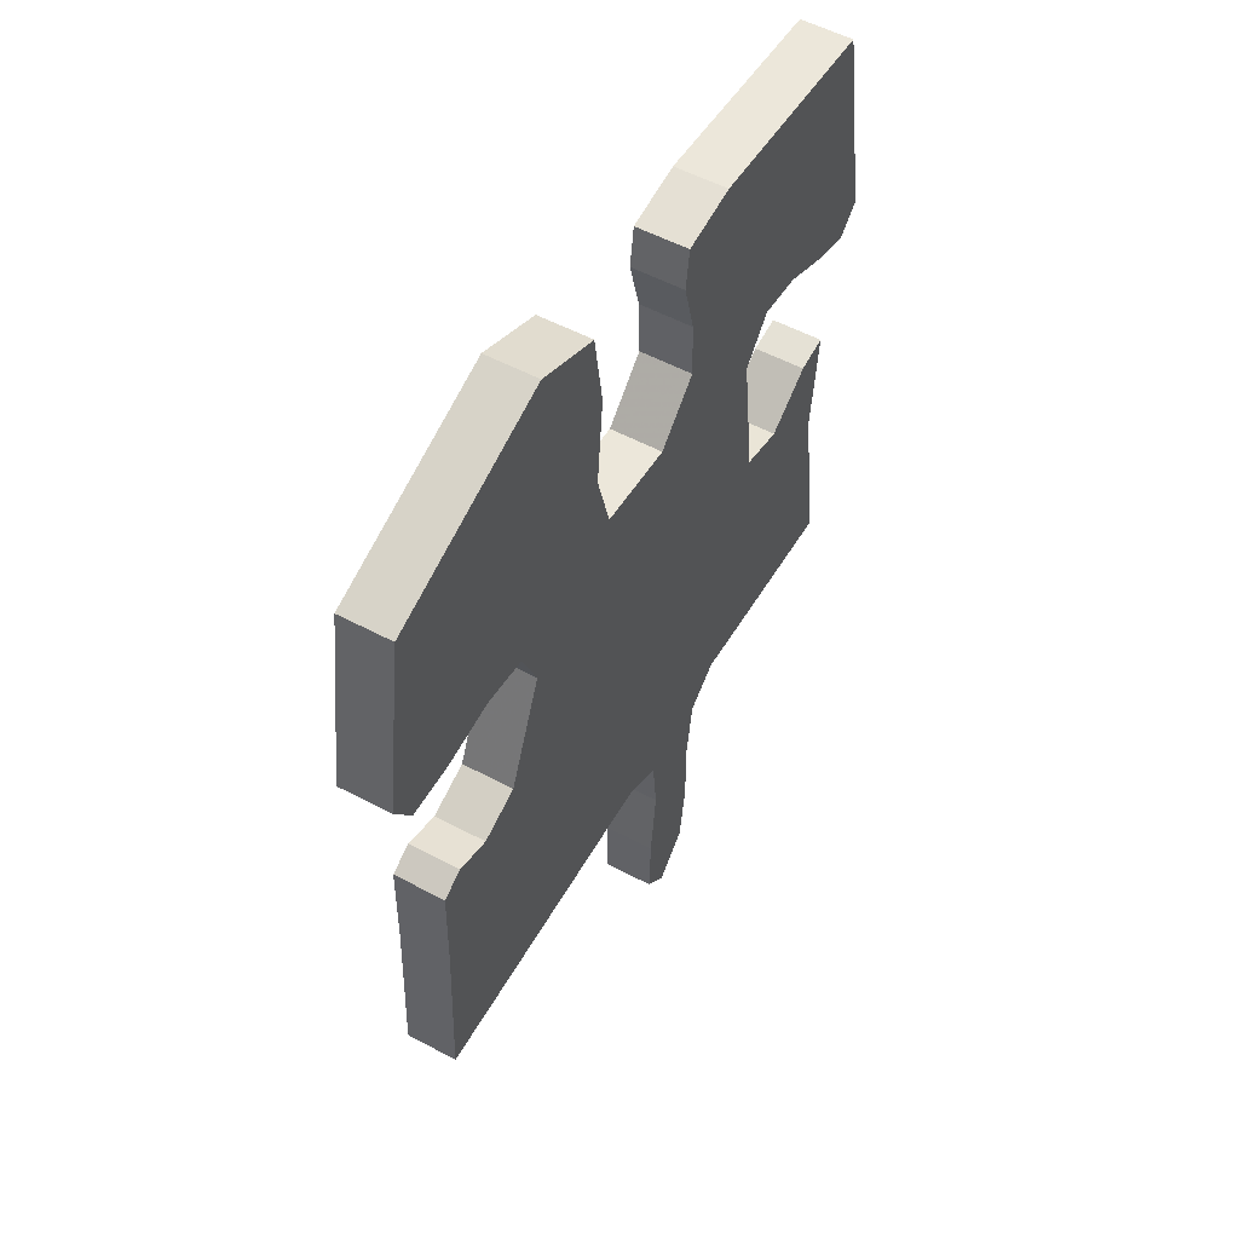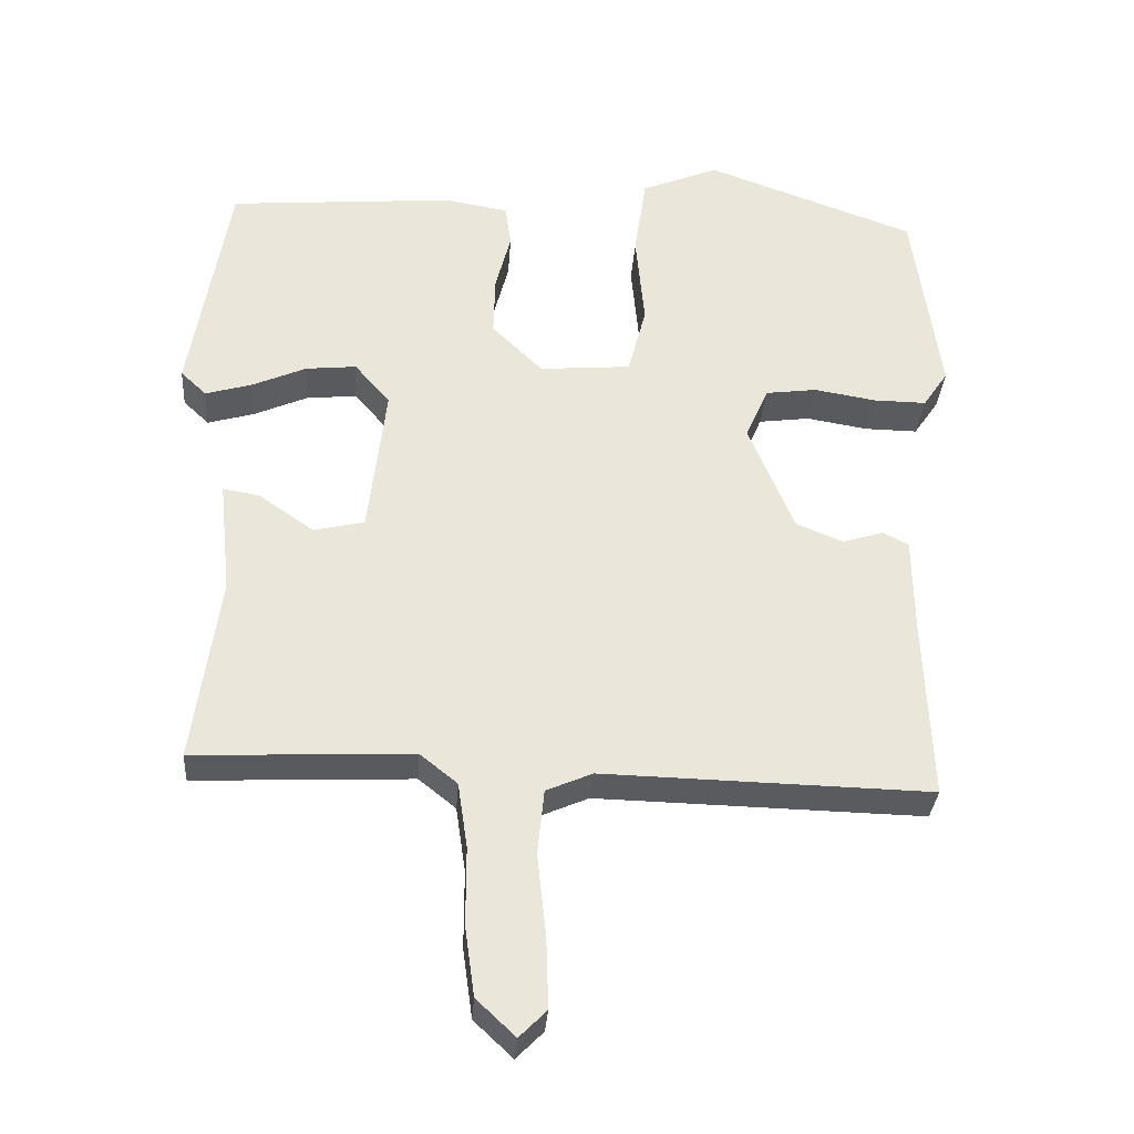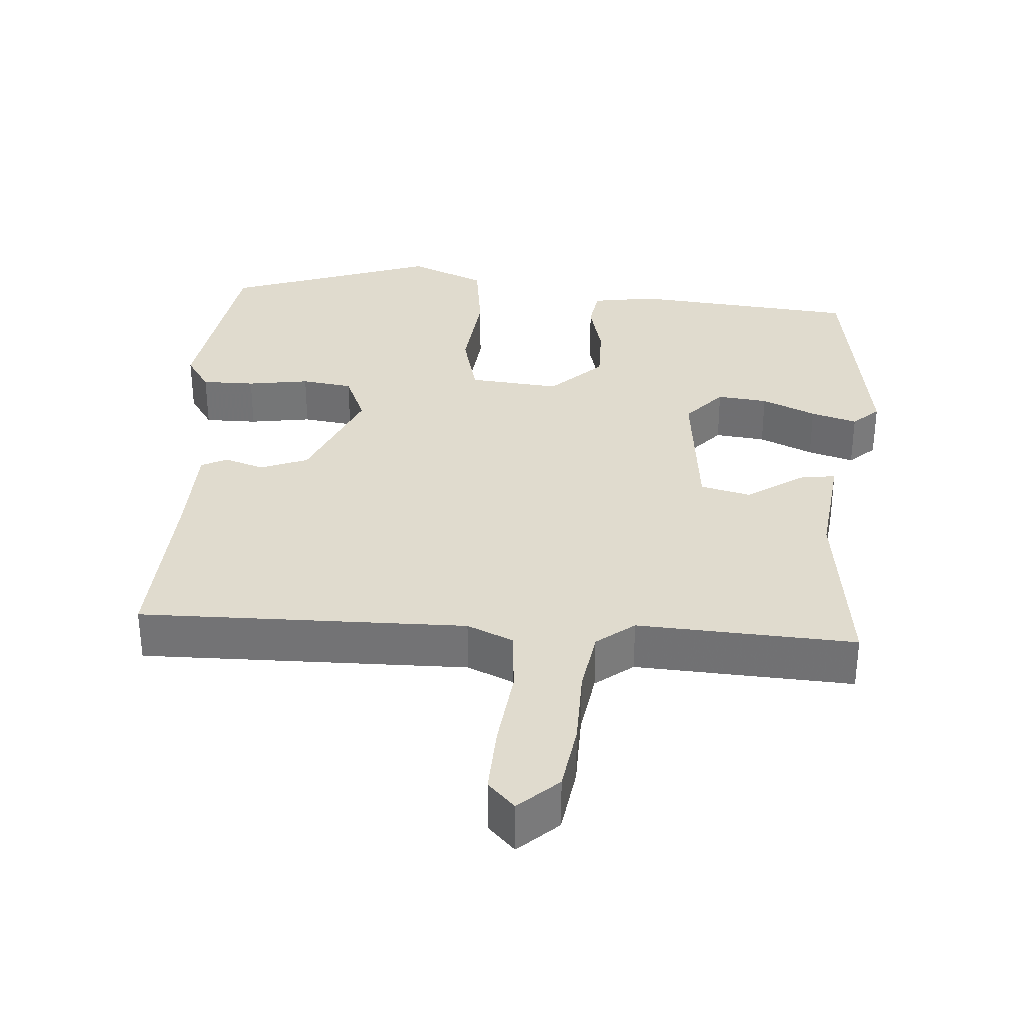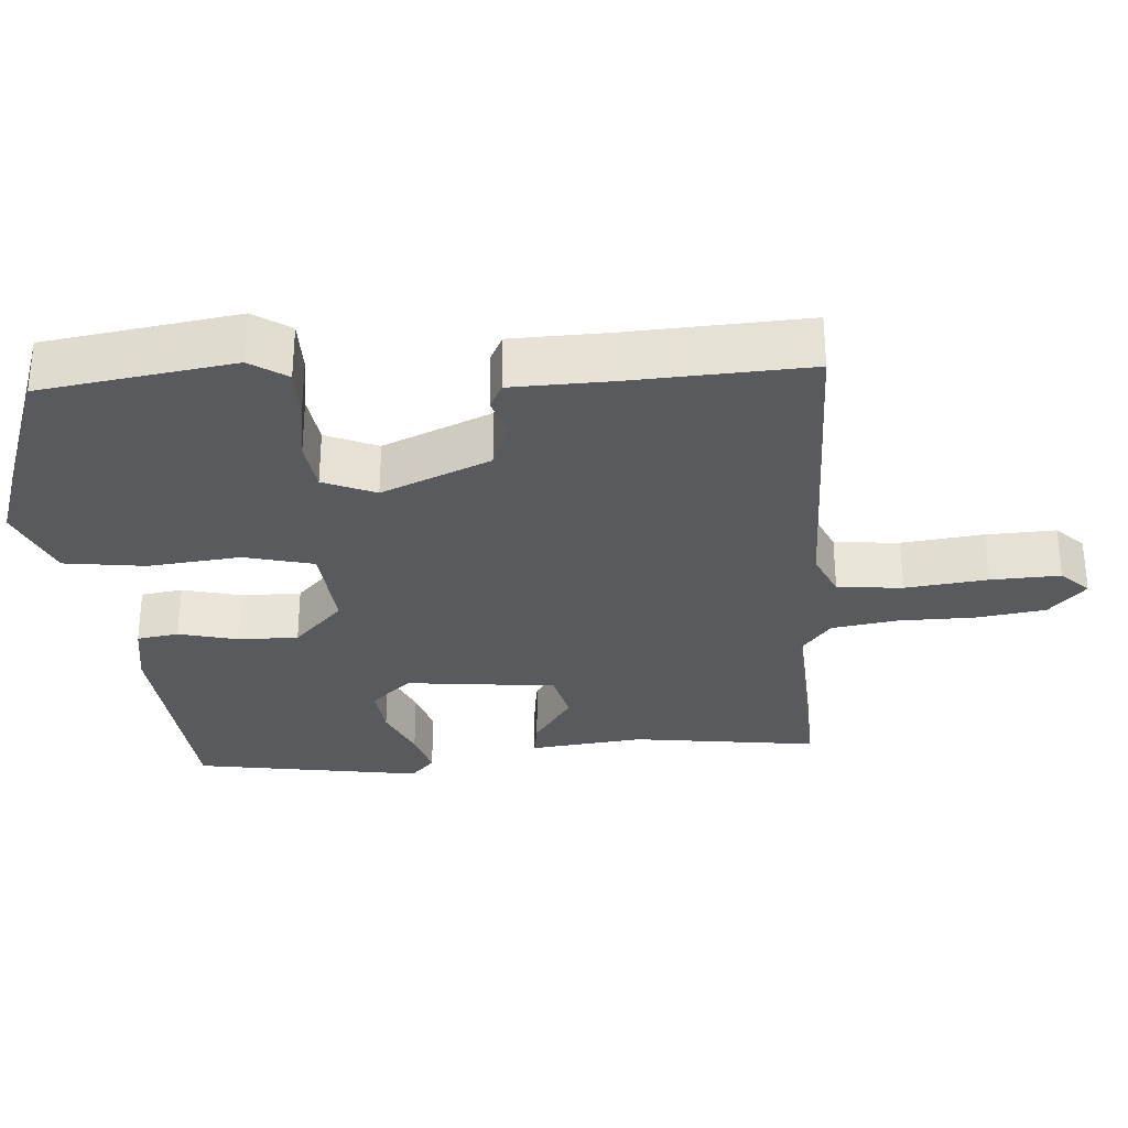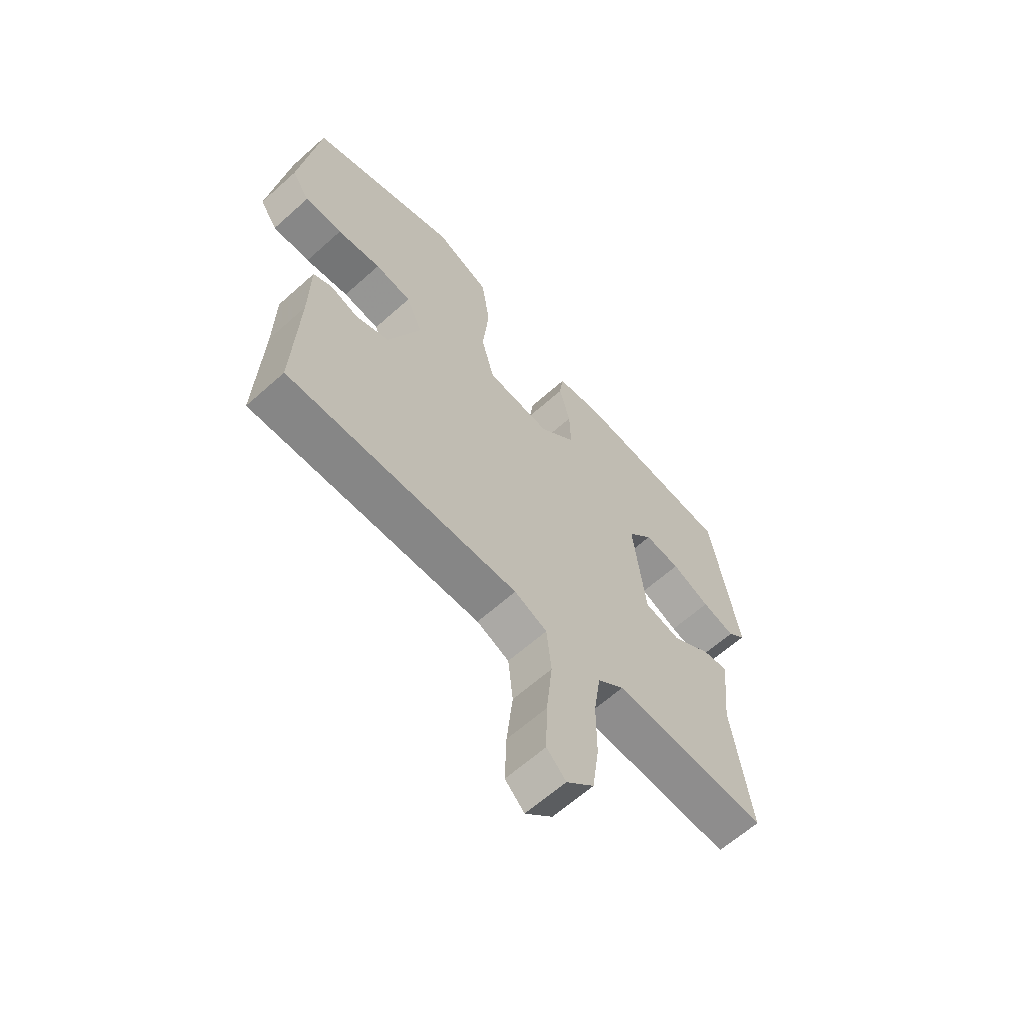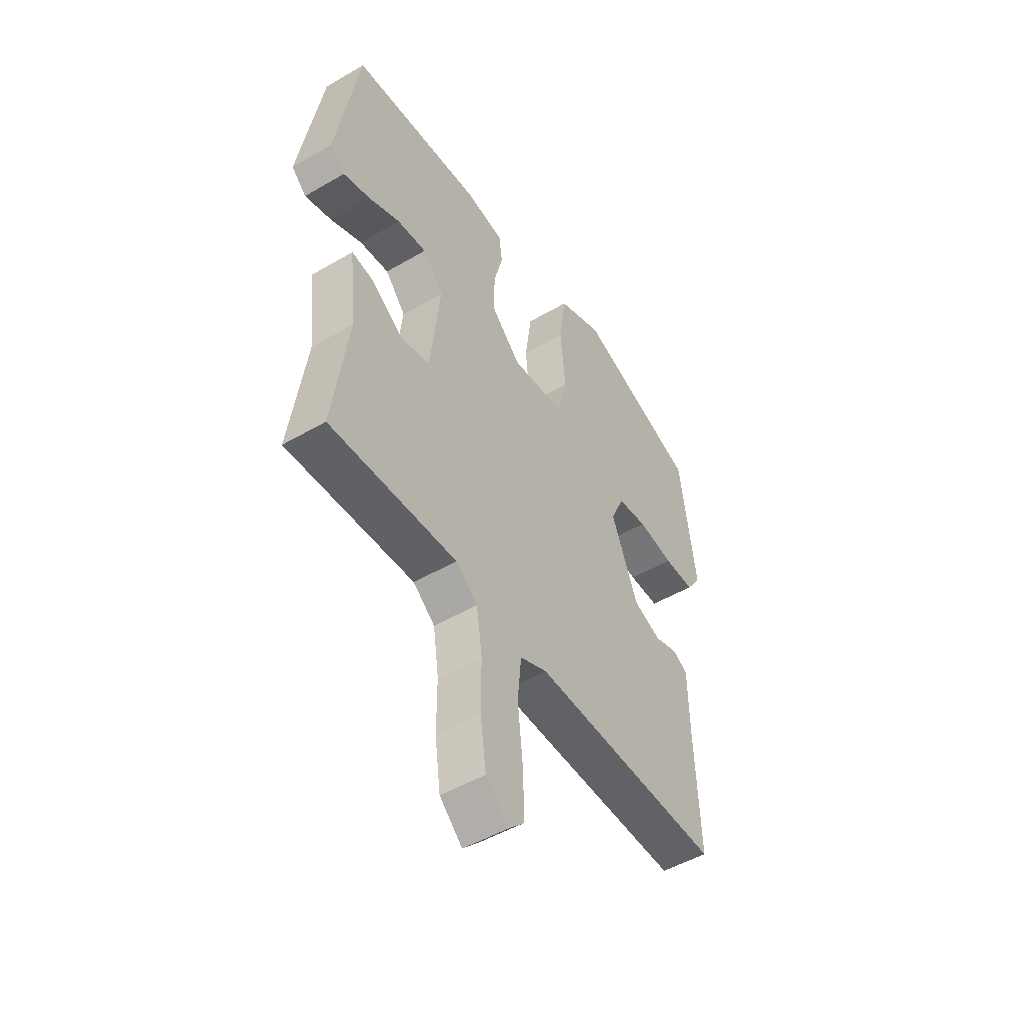
<metadata>
{"format":"obj","ext":"obj","renderer":"f3d","projection":"perspective","resolution":1024,"background":"white","views":[{"elev":54.0,"azim":119.6,"up":"+Z"},{"elev":-32.2,"azim":-4.0,"up":"+Z"},{"elev":33.6,"azim":-175.2,"up":"+Y"},{"elev":-30.8,"azim":94.7,"up":"+Y"},{"elev":-63.0,"azim":132.2,"up":"+Z"},{"elev":-49.4,"azim":-57.1,"up":"+Z"}]}
</metadata>
<code>
v 0.503 0.07 0.436
v 0.54 0.07 0.172
v 0.506 0.07 0.122
v 0.434 0.07 0.123
v 0.35 0.07 0.137
v 0.28 0.07 0.128
v 0.249 0.07 0.057
v 0.311 0.07 -0.092
v 0.375 0.07 -0.118
v 0.43 0.07 -0.101
v 0.465 0.07 -0.119
v 0.467 0.07 -0.252
v 0.477 0.07 -0.497
v 0.031 0.07 -0.486
v -0.032 0.07 -0.513
v -0.041 0.07 -0.602
v -0.029 0.07 -0.714
v -0.026 0.07 -0.809
v -0.063 0.07 -0.846
v -0.116 0.07 -0.796
v -0.129 0.07 -0.702
v -0.129 0.07 -0.596
v -0.142 0.07 -0.507
v -0.193 0.07 -0.466
v -0.491 0.07 -0.479
v -0.455 0.07 -0.226
v -0.471 0.07 -0.071
v -0.422 0.07 -0.079
v -0.346 0.07 -0.132
v -0.277 0.07 -0.116
v -0.253 0.07 0.088
v -0.301 0.07 0.144
v -0.37 0.07 0.137
v -0.444 0.07 0.105
v -0.507 0.07 0.087
v -0.542 0.07 0.12
v -0.489 0.07 0.431
v -0.182 0.07 0.456
v -0.094 0.07 0.441
v -0.086 0.07 0.384
v -0.107 0.07 0.304
v -0.109 0.07 0.222
v -0.04 0.07 0.154
v 0.084 0.07 0.164
v 0.109 0.07 0.258
v 0.097 0.07 0.385
v 0.113 0.07 0.496
v 0.218 0.07 0.539
v 0.503 0 0.436
v 0.54 0 0.172
v 0.506 0 0.122
v 0.434 0 0.123
v 0.35 0 0.137
v 0.28 0 0.128
v 0.249 0 0.057
v 0.311 0 -0.092
v 0.375 0 -0.118
v 0.43 0 -0.101
v 0.465 0 -0.119
v 0.467 0 -0.252
v 0.477 0 -0.497
v 0.031 0 -0.486
v -0.032 0 -0.513
v -0.041 0 -0.602
v -0.029 0 -0.714
v -0.026 0 -0.809
v -0.063 0 -0.846
v -0.116 0 -0.796
v -0.129 0 -0.702
v -0.129 0 -0.596
v -0.142 0 -0.507
v -0.193 0 -0.466
v -0.491 0 -0.479
v -0.455 0 -0.226
v -0.471 0 -0.071
v -0.422 0 -0.079
v -0.346 0 -0.132
v -0.277 0 -0.116
v -0.253 0 0.088
v -0.301 0 0.144
v -0.37 0 0.137
v -0.444 0 0.105
v -0.507 0 0.087
v -0.542 0 0.12
v -0.489 0 0.431
v -0.182 0 0.456
v -0.094 0 0.441
v -0.086 0 0.384
v -0.107 0 0.304
v -0.109 0 0.222
v -0.04 0 0.154
v 0.084 0 0.164
v 0.109 0 0.258
v 0.097 0 0.385
v 0.113 0 0.496
v 0.218 0 0.539
f 3 4 5
f 2 3 5
f 1 2 5
f 48 1 5
f 47 48 5
f 46 47 5
f 45 46 5
f 44 45 5 6
f 43 44 6 7
f 39 40 41
f 38 39 41
f 37 38 41
f 36 37 41
f 35 36 41
f 34 35 41
f 33 34 41
f 32 33 41 42
f 31 32 42 43
f 26 27 28 29
f 26 29 30
f 25 26 30
f 24 25 30
f 43 7 8
f 31 43 8
f 30 31 8
f 24 30 8
f 23 24 8
f 20 21 22
f 19 20 22
f 18 19 22
f 17 18 22
f 16 17 22
f 12 13 14
f 12 14 15
f 11 12 15
f 10 11 15
f 9 10 15
f 8 9 15
f 23 8 15
f 15 16 22 23
f 53 52 51
f 53 51 50
f 53 50 49
f 53 49 96
f 53 96 95
f 53 95 94
f 53 94 93
f 54 53 93 92
f 55 54 92 91
f 89 88 87
f 89 87 86
f 89 86 85
f 89 85 84
f 89 84 83
f 89 83 82
f 89 82 81
f 90 89 81 80
f 91 90 80 79
f 77 76 75 74
f 78 77 74
f 78 74 73
f 78 73 72
f 56 55 91
f 56 91 79
f 56 79 78
f 56 78 72
f 56 72 71
f 70 69 68
f 70 68 67
f 70 67 66
f 70 66 65
f 70 65 64
f 62 61 60
f 63 62 60
f 63 60 59
f 63 59 58
f 63 58 57
f 63 57 56
f 63 56 71
f 71 70 64 63
f 1 49 50 2
f 2 50 51 3
f 3 51 52 4
f 4 52 53 5
f 5 53 54 6
f 6 54 55 7
f 7 55 56 8
f 8 56 57 9
f 9 57 58 10
f 10 58 59 11
f 11 59 60 12
f 12 60 61 13
f 13 61 62 14
f 14 62 63 15
f 15 63 64 16
f 16 64 65 17
f 17 65 66 18
f 18 66 67 19
f 19 67 68 20
f 20 68 69 21
f 21 69 70 22
f 22 70 71 23
f 23 71 72 24
f 24 72 73 25
f 25 73 74 26
f 26 74 75 27
f 27 75 76 28
f 28 76 77 29
f 29 77 78 30
f 30 78 79 31
f 31 79 80 32
f 32 80 81 33
f 33 81 82 34
f 34 82 83 35
f 35 83 84 36
f 36 84 85 37
f 37 85 86 38
f 38 86 87 39
f 39 87 88 40
f 40 88 89 41
f 41 89 90 42
f 42 90 91 43
f 43 91 92 44
f 44 92 93 45
f 45 93 94 46
f 46 94 95 47
f 47 95 96 48
f 48 96 49 1

</code>
